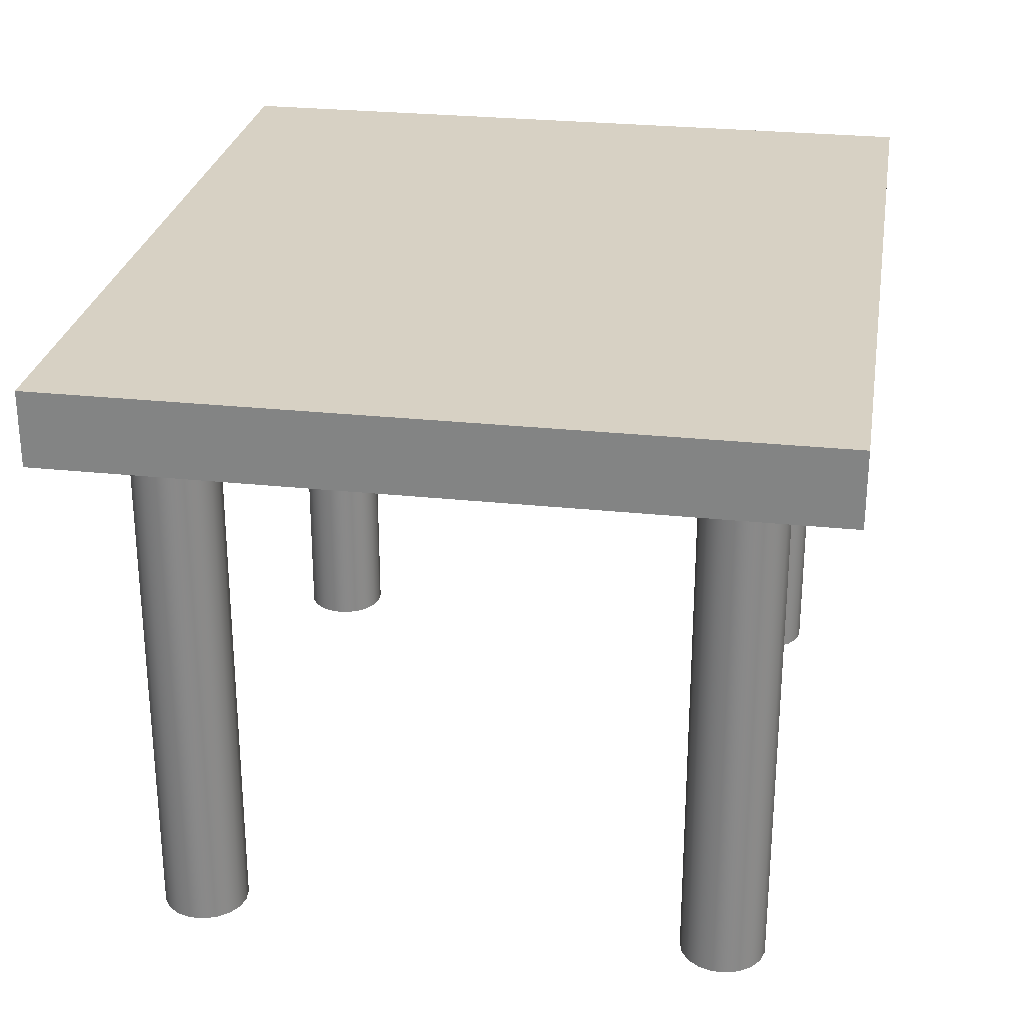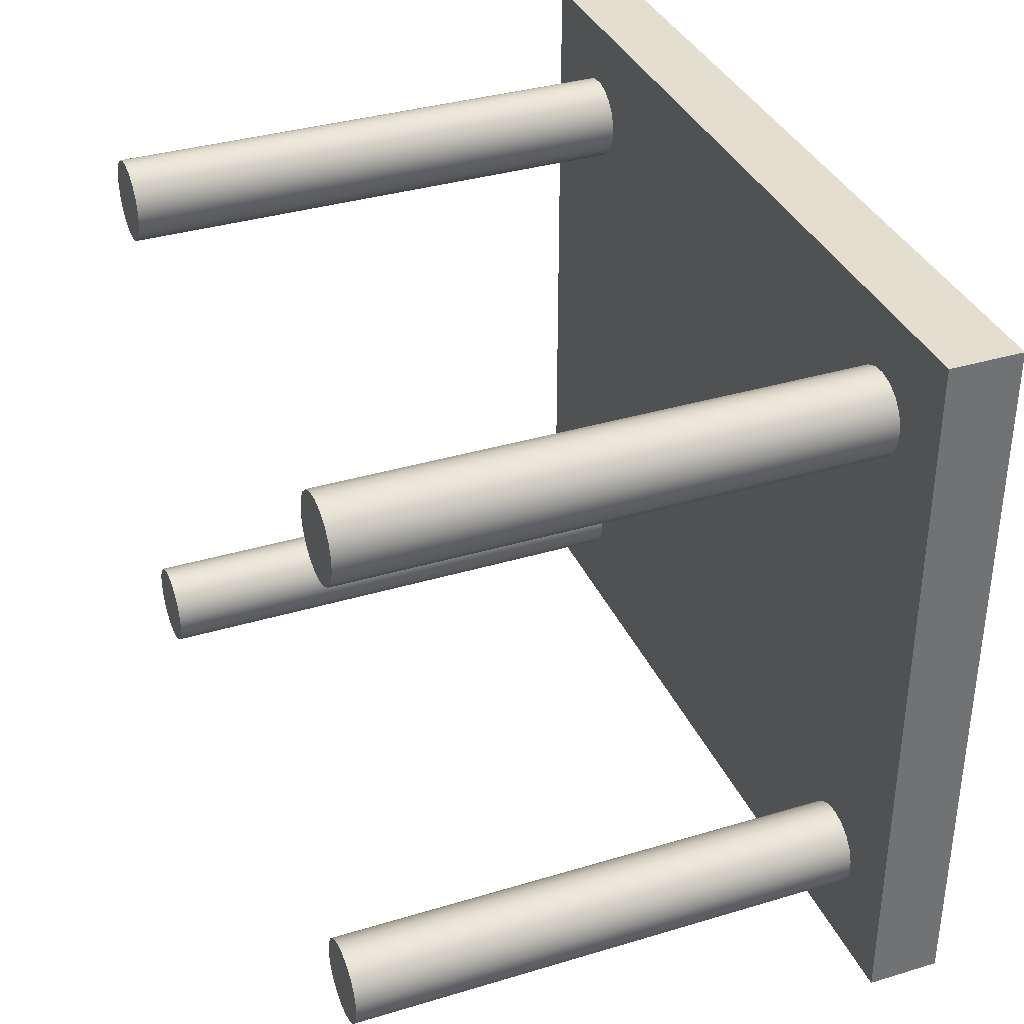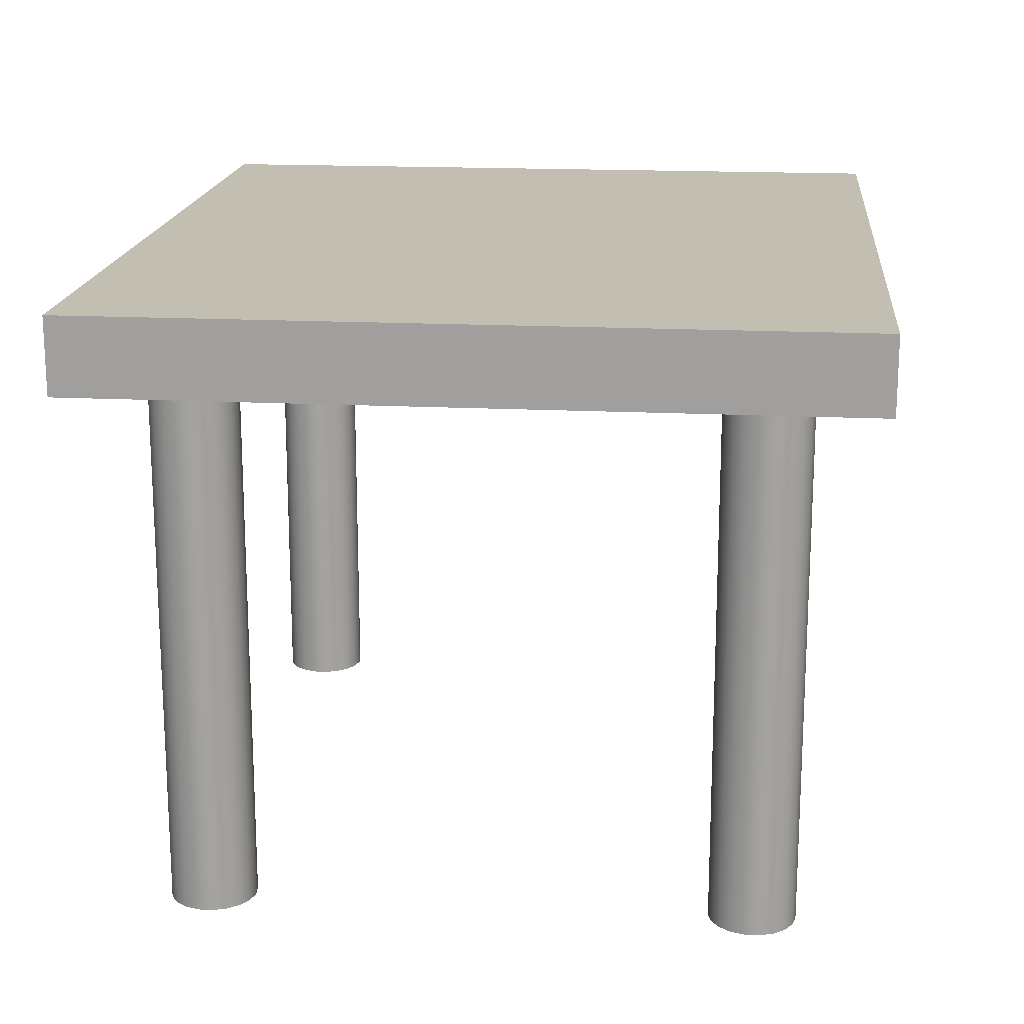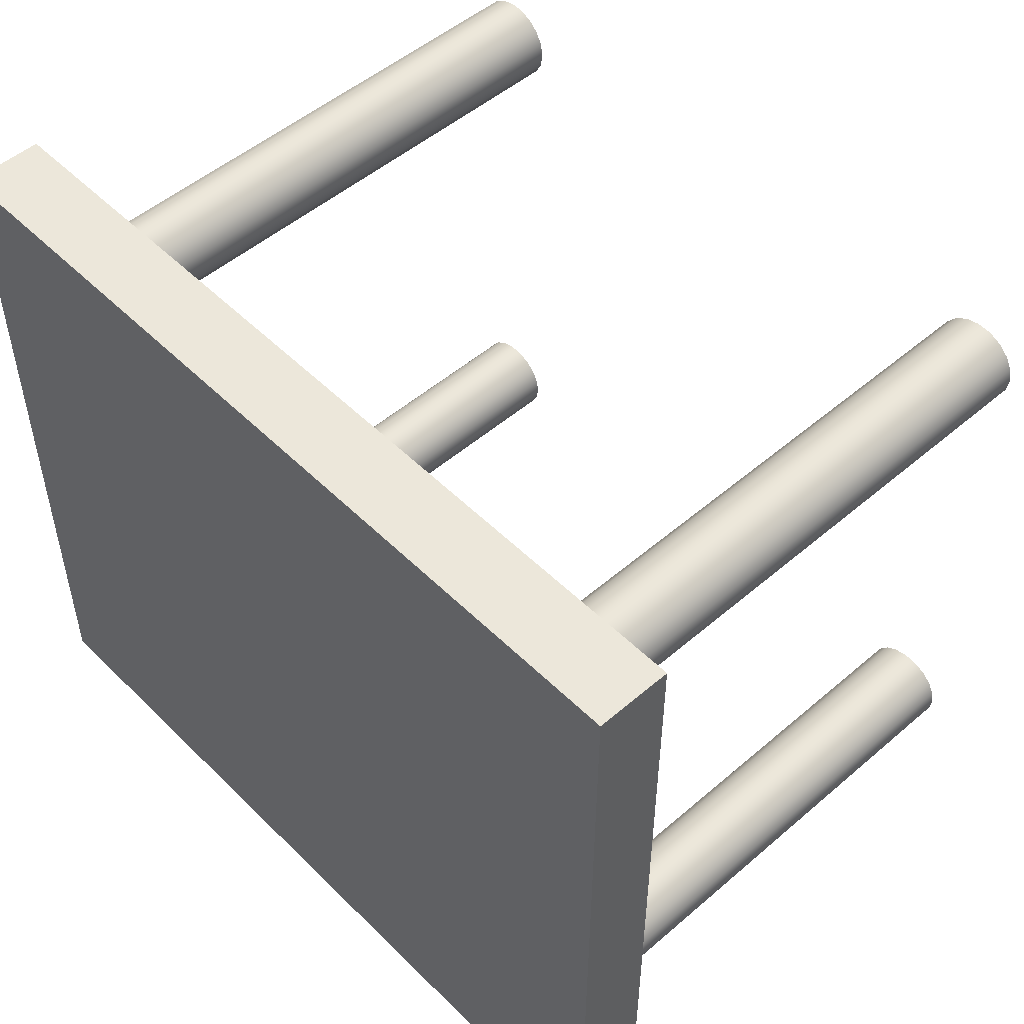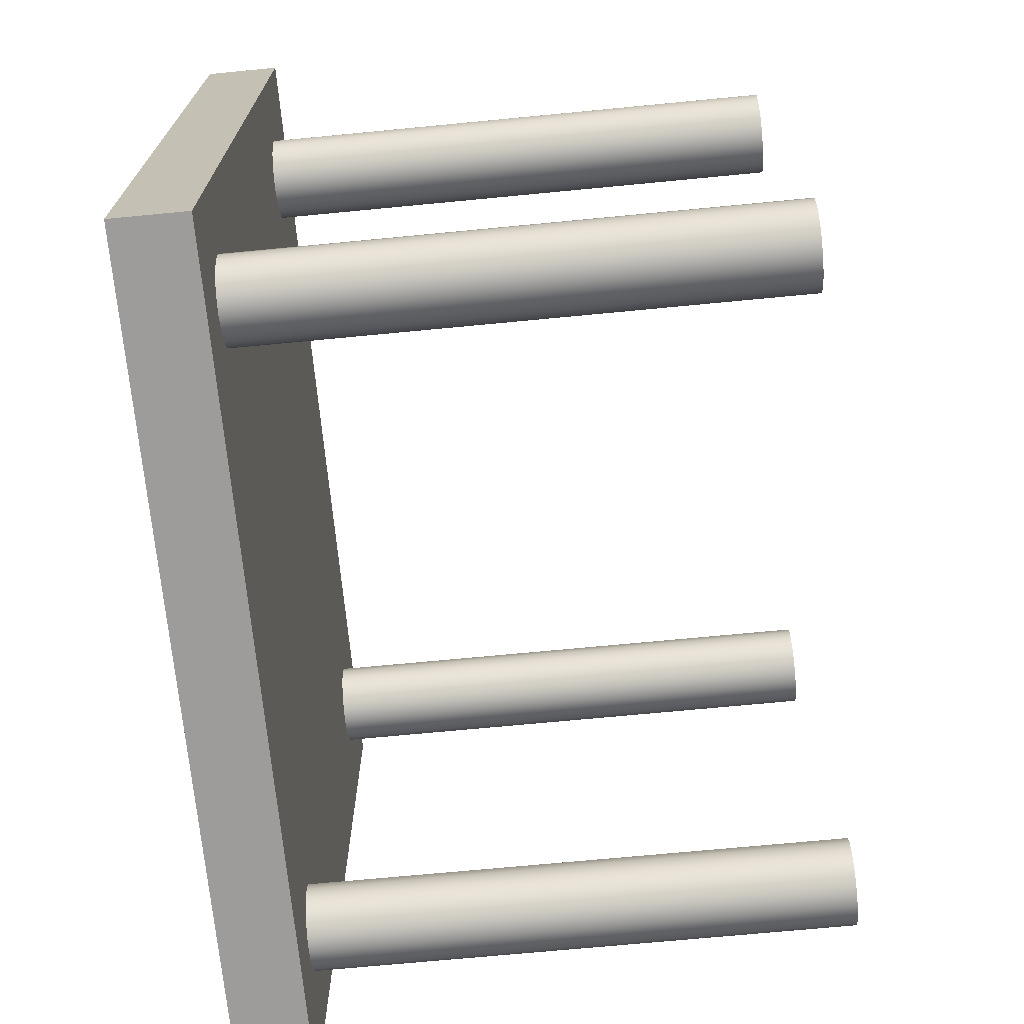
<metadata>
{"format":"obj","ext":"obj","renderer":"f3d","projection":"perspective","resolution":1024,"background":"white","views":[{"elev":27.1,"azim":99.4,"up":"+Y"},{"elev":35.7,"azim":68.4,"up":"+Z"},{"elev":17.5,"azim":95.6,"up":"+Y"},{"elev":51.0,"azim":-133.1,"up":"+Z"},{"elev":-70.3,"azim":-84.5,"up":"+Z"}]}
</metadata>
<code>
v 26 50 4.899e-16
v 26.22 50 -1.299
v 26.84 50 -2.457
v 27.81 50 -3.349
v 29.02 50 -3.878
v 30.33 50 -3.986
v 31.61 50 -3.663
v 32.71 50 -2.943
v 33.52 50 -1.904
v 33.95 50 -0.6584
v 33.95 50 0.6584
v 33.52 50 1.904
v 32.71 50 2.943
v 31.61 50 3.663
v 30.33 50 3.986
v 29.02 50 3.878
v 27.81 50 3.349
v 26.84 50 2.457
v 26.22 50 1.299
v 26 0 4.899e-16
v 26.22 0 1.299
v 26.84 0 2.457
v 27.81 0 3.349
v 29.02 0 3.878
v 30.33 0 3.986
v 31.61 0 3.663
v 32.71 0 2.943
v 33.52 0 1.904
v 33.95 0 0.6584
v 33.95 0 -0.6584
v 33.52 0 -1.904
v 32.71 0 -2.943
v 31.61 0 -3.663
v 30.33 0 -3.986
v 29.02 0 -3.878
v 27.81 0 -3.349
v 26.84 0 -2.457
v 26.22 0 -1.299
v 26 0 4.899e-16
v 26 50 4.899e-16
v 26 0 4.899e-16
v 26.22 0 -1.299
v 26.84 0 -2.457
v 27.81 0 -3.349
v 29.02 0 -3.878
v 30.33 0 -3.986
v 31.61 0 -3.663
v 32.71 0 -2.943
v 33.52 0 -1.904
v 33.95 0 -0.6584
v 33.95 0 0.6584
v 33.52 0 1.904
v 32.71 0 2.943
v 31.61 0 3.663
v 30.33 0 3.986
v 29.02 0 3.878
v 27.81 0 3.349
v 26.84 0 2.457
v 26.22 0 1.299
v -34 50 4.899e-16
v -33.78 50 -1.299
v -33.16 50 -2.457
v -32.19 50 -3.349
v -30.98 50 -3.878
v -29.67 50 -3.986
v -28.39 50 -3.663
v -27.29 50 -2.943
v -26.48 50 -1.904
v -26.05 50 -0.6584
v -26.05 50 0.6584
v -26.48 50 1.904
v -27.29 50 2.943
v -28.39 50 3.663
v -29.67 50 3.986
v -30.98 50 3.878
v -32.19 50 3.349
v -33.16 50 2.457
v -33.78 50 1.299
v -34 0 4.899e-16
v -33.78 0 1.299
v -33.16 0 2.457
v -32.19 0 3.349
v -30.98 0 3.878
v -29.67 0 3.986
v -28.39 0 3.663
v -27.29 0 2.943
v -26.48 0 1.904
v -26.05 0 0.6584
v -26.05 0 -0.6584
v -26.48 0 -1.904
v -27.29 0 -2.943
v -28.39 0 -3.663
v -29.67 0 -3.986
v -30.98 0 -3.878
v -32.19 0 -3.349
v -33.16 0 -2.457
v -33.78 0 -1.299
v -34 0 4.899e-16
v -34 50 4.899e-16
v -34 0 4.899e-16
v -33.78 0 -1.299
v -33.16 0 -2.457
v -32.19 0 -3.349
v -30.98 0 -3.878
v -29.67 0 -3.986
v -28.39 0 -3.663
v -27.29 0 -2.943
v -26.48 0 -1.904
v -26.05 0 -0.6584
v -26.05 0 0.6584
v -26.48 0 1.904
v -27.29 0 2.943
v -28.39 0 3.663
v -29.67 0 3.986
v -30.98 0 3.878
v -32.19 0 3.349
v -33.16 0 2.457
v -33.78 0 1.299
v 26 50 50
v 26.22 50 48.7
v 26.84 50 47.54
v 27.81 50 46.65
v 29.02 50 46.12
v 30.33 50 46.01
v 31.61 50 46.34
v 32.71 50 47.06
v 33.52 50 48.1
v 33.95 50 49.34
v 33.95 50 50.66
v 33.52 50 51.9
v 32.71 50 52.94
v 31.61 50 53.66
v 30.33 50 53.99
v 29.02 50 53.88
v 27.81 50 53.35
v 26.84 50 52.46
v 26.22 50 51.3
v 26 0 50
v 26.22 0 51.3
v 26.84 0 52.46
v 27.81 0 53.35
v 29.02 0 53.88
v 30.33 0 53.99
v 31.61 0 53.66
v 32.71 0 52.94
v 33.52 0 51.9
v 33.95 0 50.66
v 33.95 0 49.34
v 33.52 0 48.1
v 32.71 0 47.06
v 31.61 0 46.34
v 30.33 0 46.01
v 29.02 0 46.12
v 27.81 0 46.65
v 26.84 0 47.54
v 26.22 0 48.7
v 26 0 50
v 26 50 50
v 26 0 50
v 26.22 0 48.7
v 26.84 0 47.54
v 27.81 0 46.65
v 29.02 0 46.12
v 30.33 0 46.01
v 31.61 0 46.34
v 32.71 0 47.06
v 33.52 0 48.1
v 33.95 0 49.34
v 33.95 0 50.66
v 33.52 0 51.9
v 32.71 0 52.94
v 31.61 0 53.66
v 30.33 0 53.99
v 29.02 0 53.88
v 27.81 0 53.35
v 26.84 0 52.46
v 26.22 0 51.3
v 26 50 4.899e-16
v 26.22 50 1.299
v 26.84 50 2.457
v 27.81 50 3.349
v 29.02 50 3.878
v 30.33 50 3.986
v 31.61 50 3.663
v 32.71 50 2.943
v 33.52 50 1.904
v 33.95 50 0.6584
v 33.95 50 -0.6584
v 33.52 50 -1.904
v 32.71 50 -2.943
v 31.61 50 -3.663
v 30.33 50 -3.986
v 29.02 50 -3.878
v 27.81 50 -3.349
v 26.84 50 -2.457
v 26.22 50 -1.299
v -34 50 4.899e-16
v -33.78 50 1.299
v -33.16 50 2.457
v -32.19 50 3.349
v -30.98 50 3.878
v -29.67 50 3.986
v -28.39 50 3.663
v -27.29 50 2.943
v -26.48 50 1.904
v -26.05 50 0.6584
v -26.05 50 -0.6584
v -26.48 50 -1.904
v -27.29 50 -2.943
v -28.39 50 -3.663
v -29.67 50 -3.986
v -30.98 50 -3.878
v -32.19 50 -3.349
v -33.16 50 -2.457
v -33.78 50 -1.299
v 26 50 50
v 26.22 50 51.3
v 26.84 50 52.46
v 27.81 50 53.35
v 29.02 50 53.88
v 30.33 50 53.99
v 31.61 50 53.66
v 32.71 50 52.94
v 33.52 50 51.9
v 33.95 50 50.66
v 33.95 50 49.34
v 33.52 50 48.1
v 32.71 50 47.06
v 31.61 50 46.34
v 30.33 50 46.01
v 29.02 50 46.12
v 27.81 50 46.65
v 26.84 50 47.54
v 26.22 50 48.7
v 40 50 60
v -40 50 60
v -40 50 -10
v 40 50 -10
v -34 50 50
v -33.78 50 51.3
v -33.16 50 52.46
v -32.19 50 53.35
v -30.98 50 53.88
v -29.67 50 53.99
v -28.39 50 53.66
v -27.29 50 52.94
v -26.48 50 51.9
v -26.05 50 50.66
v -26.05 50 49.34
v -26.48 50 48.1
v -27.29 50 47.06
v -28.39 50 46.34
v -29.67 50 46.01
v -30.98 50 46.12
v -32.19 50 46.65
v -33.16 50 47.54
v -33.78 50 48.7
v -40 50 -10
v -40 50 60
v -40 57 60
v -40 57 -10
v 40 50 -10
v -40 50 -10
v -40 57 -10
v 40 57 -10
v 40 50 60
v 40 50 -10
v 40 57 -10
v 40 57 60
v -40 50 60
v 40 50 60
v 40 57 60
v -40 57 60
v -40 57 60
v 40 57 60
v 40 57 -10
v -40 57 -10
v -34 50 50
v -33.78 50 48.7
v -33.16 50 47.54
v -32.19 50 46.65
v -30.98 50 46.12
v -29.67 50 46.01
v -28.39 50 46.34
v -27.29 50 47.06
v -26.48 50 48.1
v -26.05 50 49.34
v -26.05 50 50.66
v -26.48 50 51.9
v -27.29 50 52.94
v -28.39 50 53.66
v -29.67 50 53.99
v -30.98 50 53.88
v -32.19 50 53.35
v -33.16 50 52.46
v -33.78 50 51.3
v -34 0 50
v -33.78 0 51.3
v -33.16 0 52.46
v -32.19 0 53.35
v -30.98 0 53.88
v -29.67 0 53.99
v -28.39 0 53.66
v -27.29 0 52.94
v -26.48 0 51.9
v -26.05 0 50.66
v -26.05 0 49.34
v -26.48 0 48.1
v -27.29 0 47.06
v -28.39 0 46.34
v -29.67 0 46.01
v -30.98 0 46.12
v -32.19 0 46.65
v -33.16 0 47.54
v -33.78 0 48.7
v -34 0 50
v -34 50 50
v -34 0 50
v -33.78 0 48.7
v -33.16 0 47.54
v -32.19 0 46.65
v -30.98 0 46.12
v -29.67 0 46.01
v -28.39 0 46.34
v -27.29 0 47.06
v -26.48 0 48.1
v -26.05 0 49.34
v -26.05 0 50.66
v -26.48 0 51.9
v -27.29 0 52.94
v -28.39 0 53.66
v -29.67 0 53.99
v -30.98 0 53.88
v -32.19 0 53.35
v -33.16 0 52.46
v -33.78 0 51.3
g e81f82d2-e2ca-11ea-982e-54bf646e7e1f
f 2 38 1
f 1 38 39
f 40 20 19
f 19 20 21
f 19 21 18
f 18 21 22
f 18 22 17
f 17 22 23
f 17 23 16
f 16 23 24
f 16 24 15
f 15 24 25
f 15 25 14
f 14 25 26
f 14 26 13
f 13 26 27
f 13 27 12
f 12 27 28
f 12 28 11
f 11 28 29
f 11 29 10
f 10 29 30
f 10 30 9
f 9 30 31
f 9 31 8
f 8 31 32
f 8 32 7
f 7 32 33
f 7 33 6
f 6 33 34
f 6 34 5
f 5 34 35
f 5 35 4
f 4 35 36
f 4 36 3
f 3 36 37
f 3 37 2
f 2 37 38
g e8226712-e2ca-11ea-9897-54bf646e7e1f
f 41 42 59
f 59 42 43
f 59 43 58
f 58 43 44
f 58 44 57
f 57 44 45
f 57 45 56
f 56 45 46
f 56 46 55
f 55 46 47
f 55 47 48
f 48 49 55
f 55 49 50
f 55 50 51
f 51 52 55
f 55 52 53
f 55 53 54
g e81af1ac-e2ca-11ea-8d1a-54bf646e7e1f
f 61 97 60
f 60 97 98
f 99 79 78
f 78 79 80
f 78 80 77
f 77 80 81
f 77 81 76
f 76 81 82
f 76 82 75
f 75 82 83
f 75 83 74
f 74 83 84
f 74 84 73
f 73 84 85
f 73 85 72
f 72 85 86
f 72 86 71
f 71 86 87
f 71 87 70
f 70 87 88
f 70 88 69
f 69 88 89
f 69 89 68
f 68 89 90
f 68 90 67
f 67 90 91
f 67 91 66
f 66 91 92
f 66 92 65
f 65 92 93
f 65 93 64
f 64 93 94
f 64 94 63
f 63 94 95
f 63 95 62
f 62 95 96
f 62 96 61
f 61 96 97
g e81dfd10-e2ca-11ea-a8e9-54bf646e7e1f
f 100 101 118
f 118 101 102
f 118 102 117
f 117 102 103
f 117 103 116
f 116 103 104
f 116 104 115
f 115 104 105
f 115 105 114
f 114 105 106
f 114 106 107
f 107 108 114
f 114 108 109
f 114 109 110
f 110 111 114
f 114 111 112
f 114 112 113
g e816879e-e2ca-11ea-9725-54bf646e7e1f
f 120 156 119
f 119 156 157
f 158 138 137
f 137 138 139
f 137 139 136
f 136 139 140
f 136 140 135
f 135 140 141
f 135 141 134
f 134 141 142
f 134 142 133
f 133 142 143
f 133 143 132
f 132 143 144
f 132 144 131
f 131 144 145
f 131 145 130
f 130 145 146
f 130 146 129
f 129 146 147
f 129 147 128
f 128 147 148
f 128 148 127
f 127 148 149
f 127 149 126
f 126 149 150
f 126 150 125
f 125 150 151
f 125 151 124
f 124 151 152
f 124 152 123
f 123 152 153
f 123 153 122
f 122 153 154
f 122 154 121
f 121 154 155
f 121 155 120
f 120 155 156
g e81992ee-e2ca-11ea-802f-54bf646e7e1f
f 159 160 177
f 177 160 161
f 177 161 176
f 176 161 162
f 176 162 175
f 175 162 163
f 175 163 174
f 174 163 164
f 174 164 173
f 173 164 165
f 173 165 166
f 166 167 173
f 173 167 168
f 173 168 169
f 169 170 173
f 173 170 171
f 173 171 172
g e87d93ca-e2ca-11ea-8f34-54bf646e7e1f
f 179 206 178
f 178 206 207
f 178 207 196
f 196 207 208
f 196 208 195
f 195 208 209
f 195 209 194
f 194 209 210
f 194 210 193
f 193 210 237
f 193 237 238
f 206 179 205
f 205 179 180
f 205 180 204
f 204 180 251
f 204 251 252
f 251 180 233
f 233 180 181
f 233 181 232
f 232 181 231
f 231 181 182
f 231 182 230
f 230 182 183
f 230 183 184
f 230 184 229
f 229 184 185
f 229 185 228
f 228 185 186
f 228 186 227
f 227 186 238
f 227 238 235
f 186 187 238
f 238 187 188
f 238 188 189
f 189 190 238
f 238 190 191
f 238 191 192
f 192 193 238
f 215 197 237
f 237 197 198
f 237 198 257
f 257 198 199
f 257 199 256
f 256 199 255
f 255 199 200
f 255 200 254
f 254 200 201
f 254 201 253
f 253 201 202
f 253 202 203
f 253 203 252
f 252 203 204
f 210 211 237
f 237 211 212
f 237 212 213
f 213 214 237
f 237 214 215
f 217 248 216
f 216 248 249
f 216 249 234
f 234 249 250
f 234 250 233
f 233 250 251
f 248 217 247
f 247 217 218
f 247 218 246
f 246 218 219
f 246 219 245
f 245 219 220
f 245 220 236
f 236 220 235
f 235 220 221
f 235 221 222
f 222 223 235
f 235 223 224
f 235 224 225
f 225 226 235
f 235 226 227
f 237 257 236
f 236 257 239
f 236 239 240
f 240 241 236
f 236 241 242
f 236 242 243
f 243 244 236
f 236 244 245
g e87f4098-e2ca-11ea-a4e6-54bf646e7e1f
f 258 259 261
f 261 259 260
g e881141a-e2ca-11ea-a3c2-54bf646e7e1f
f 262 263 265
f 265 263 264
g e8830ea8-e2ca-11ea-9361-54bf646e7e1f
f 266 267 269
f 269 267 268
g e884bb34-e2ca-11ea-b04a-54bf646e7e1f
f 270 271 273
f 273 271 272
g e88a361e-e2ca-11ea-b355-54bf646e7e1f
f 275 276 274
f 274 276 277
g e8132e62-e2ca-11ea-aa1c-54bf646e7e1f
f 279 315 278
f 278 315 316
f 317 297 296
f 296 297 298
f 296 298 295
f 295 298 299
f 295 299 294
f 294 299 300
f 294 300 293
f 293 300 301
f 293 301 292
f 292 301 302
f 292 302 291
f 291 302 303
f 291 303 290
f 290 303 304
f 290 304 289
f 289 304 305
f 289 305 288
f 288 305 306
f 288 306 287
f 287 306 307
f 287 307 286
f 286 307 308
f 286 308 285
f 285 308 309
f 285 309 284
f 284 309 310
f 284 310 283
f 283 310 311
f 283 311 282
f 282 311 312
f 282 312 281
f 281 312 313
f 281 313 280
f 280 313 314
f 280 314 279
f 279 314 315
g e81576e6-e2ca-11ea-8f5e-54bf646e7e1f
f 318 319 336
f 336 319 320
f 336 320 335
f 335 320 321
f 335 321 334
f 334 321 322
f 334 322 333
f 333 322 323
f 333 323 332
f 332 323 324
f 332 324 325
f 325 326 332
f 332 326 327
f 332 327 328
f 328 329 332
f 332 329 330
f 332 330 331

</code>
